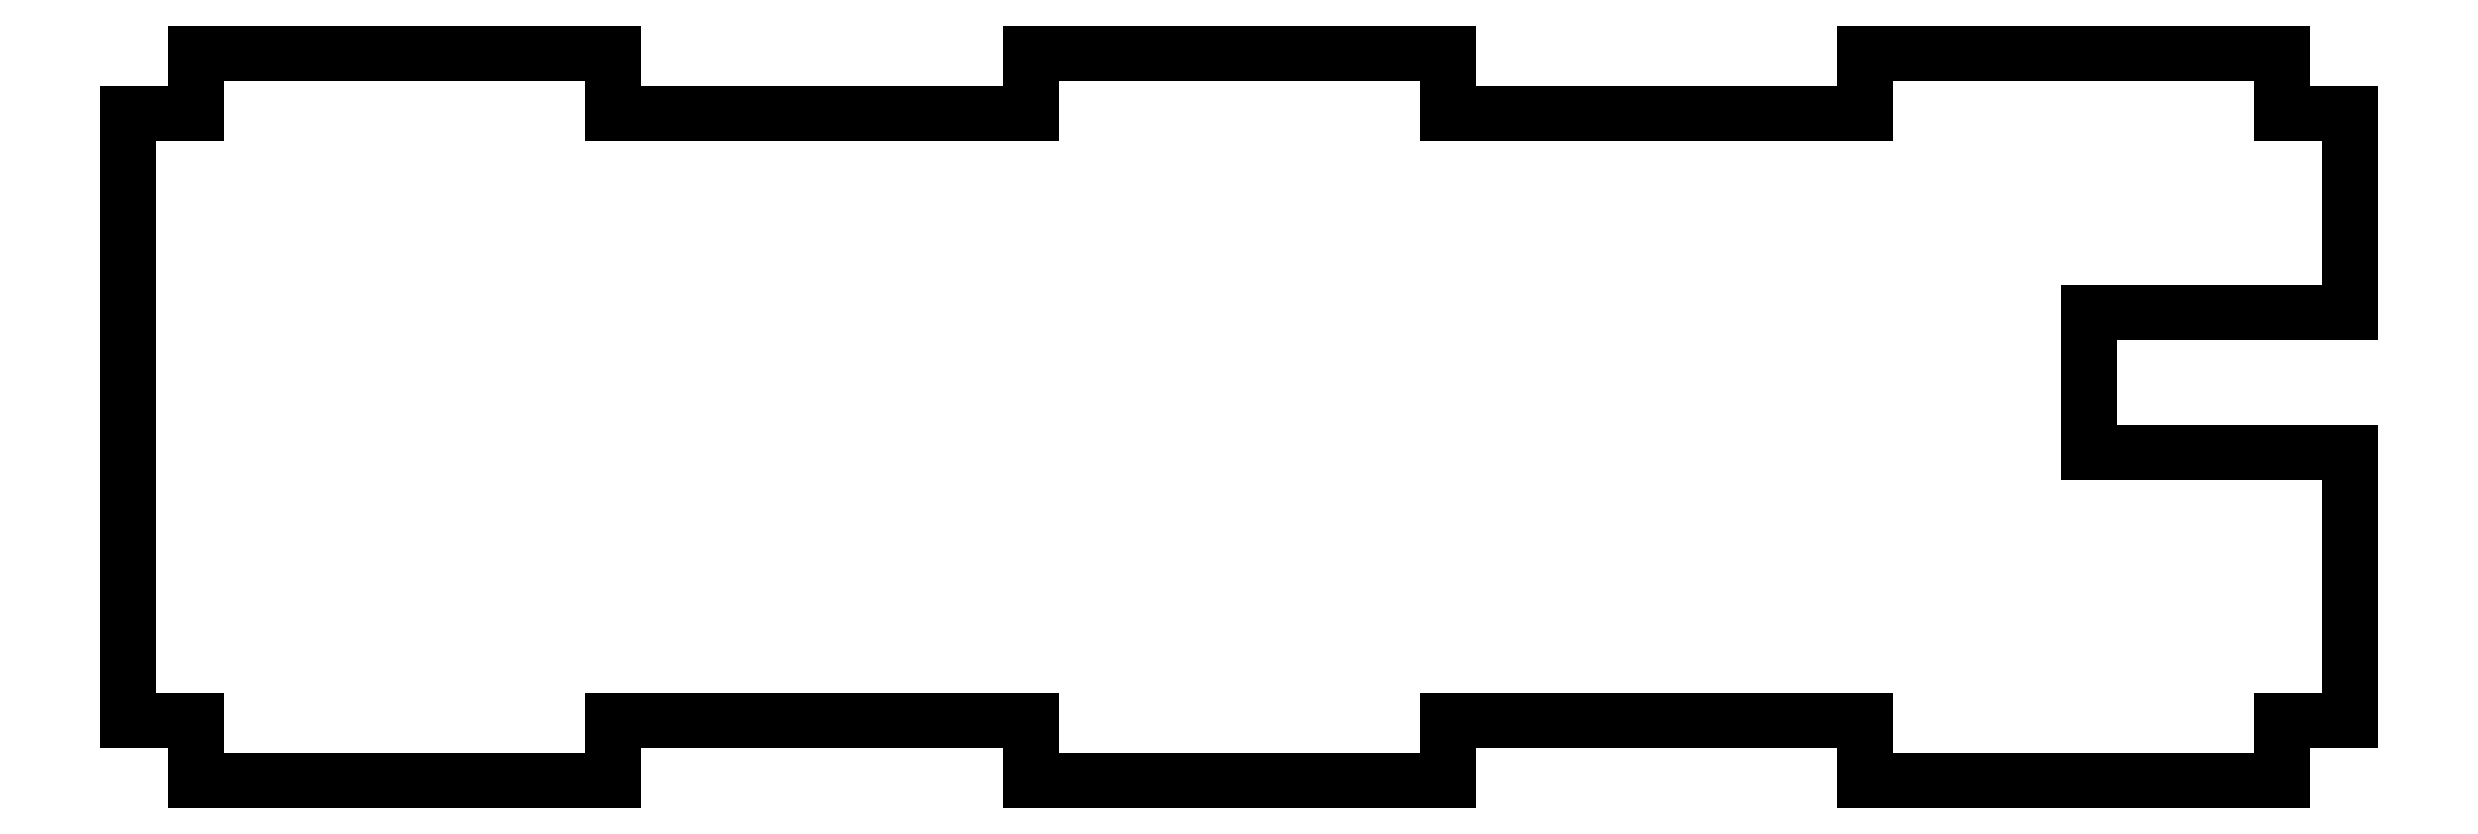
<metadata>
{"format":"dxf","ext":"dxf","renderer":"ezdxf+matplotlib","layout":"modelspace","background":"white","min_lineweight":24,"dpi":150}
</metadata>
<code>
0
SECTION
2
ENTITIES
0
INSERT
8
0
2
POCKET001
10
0
20
0
30
0
41
0.03937
42
0.03937
43
0
50
0
70
1
71
1
44
0
45
0
0
ENDSEC
0
EOF

</code>
